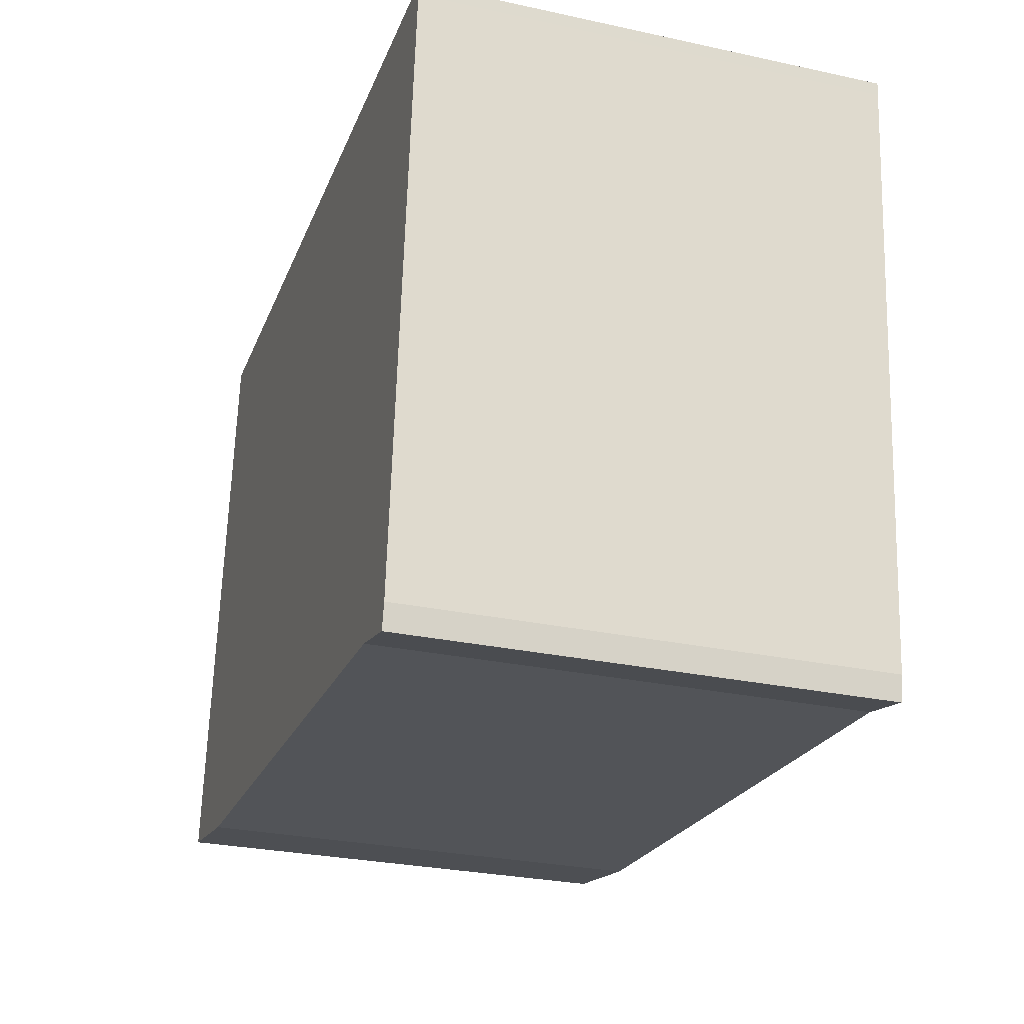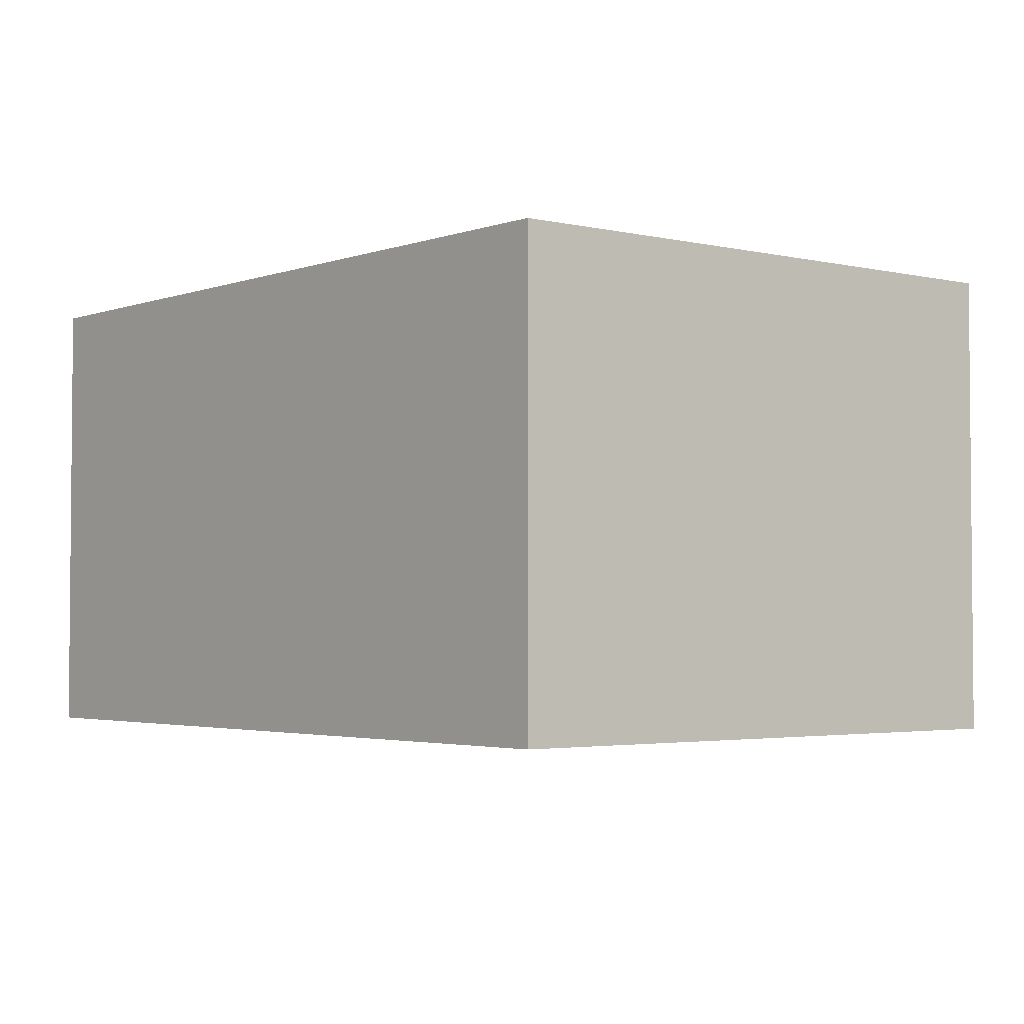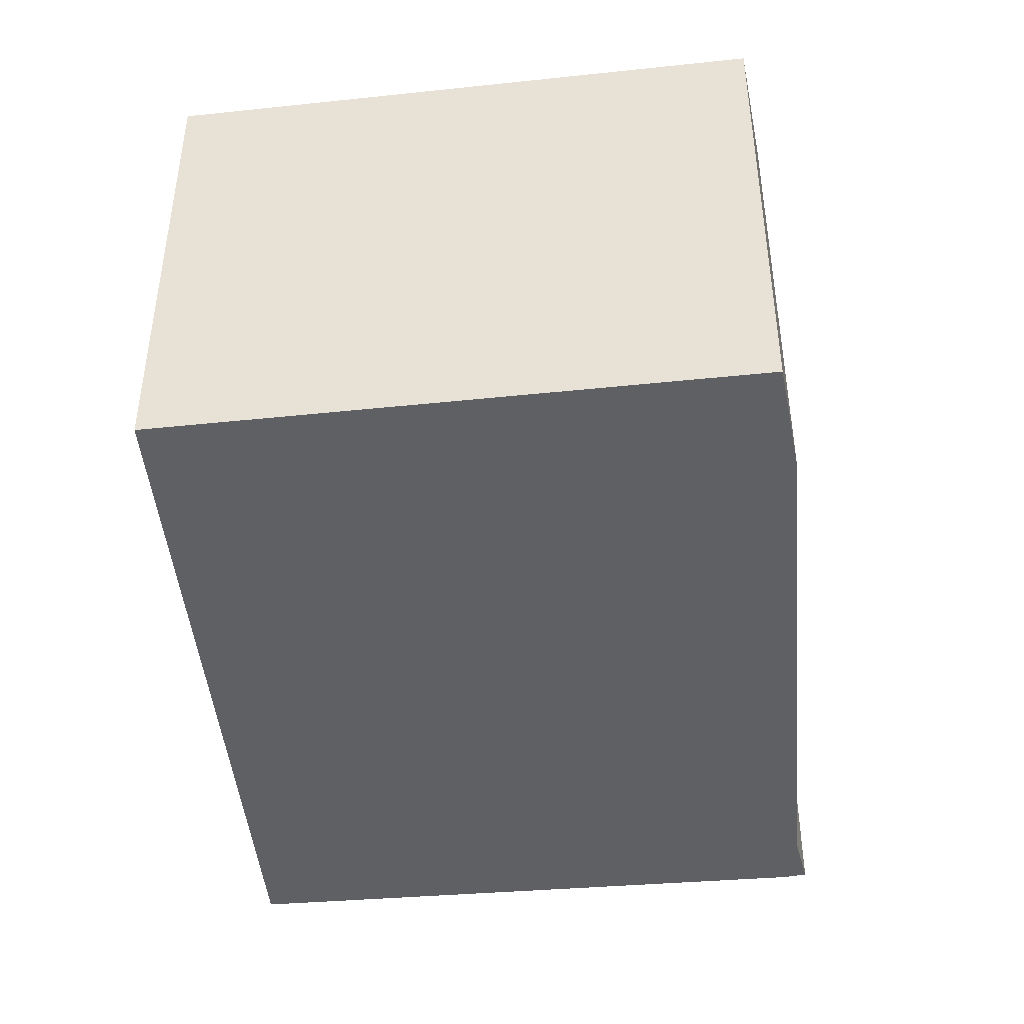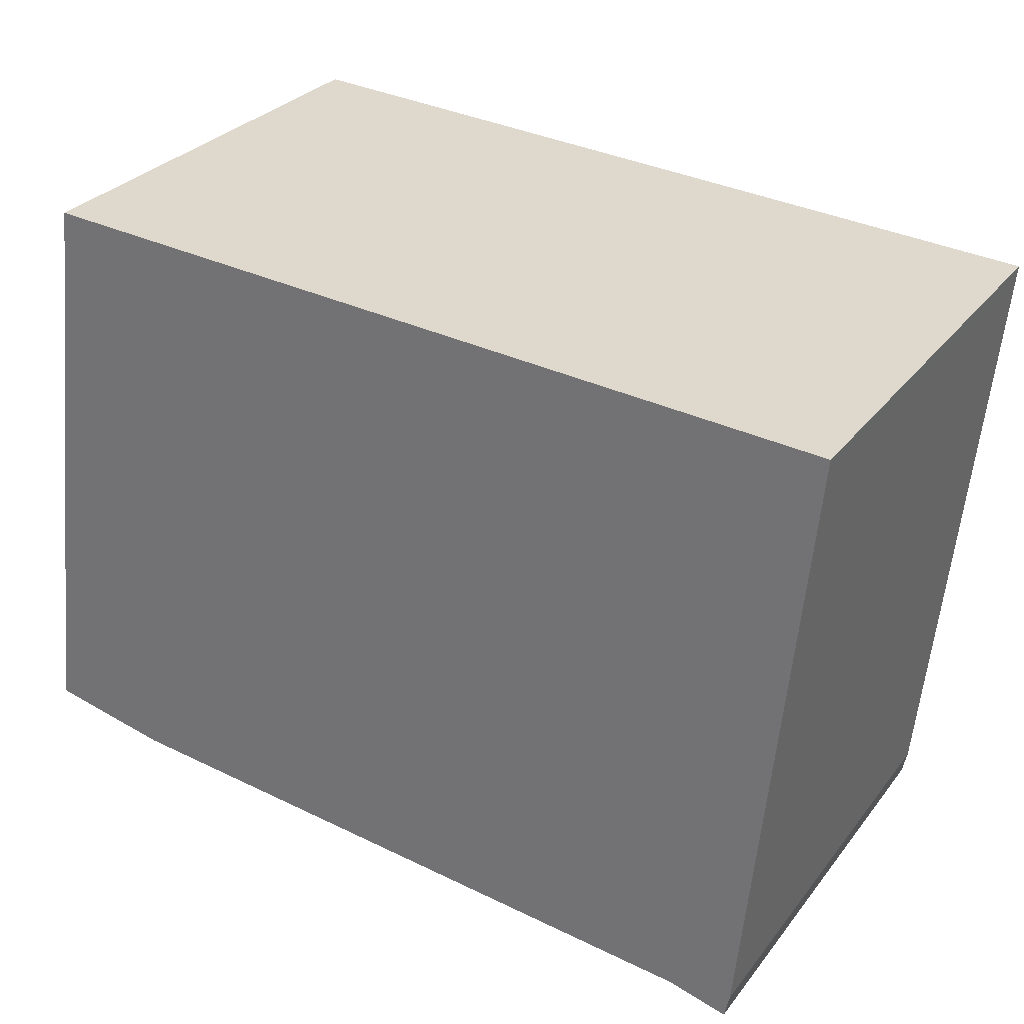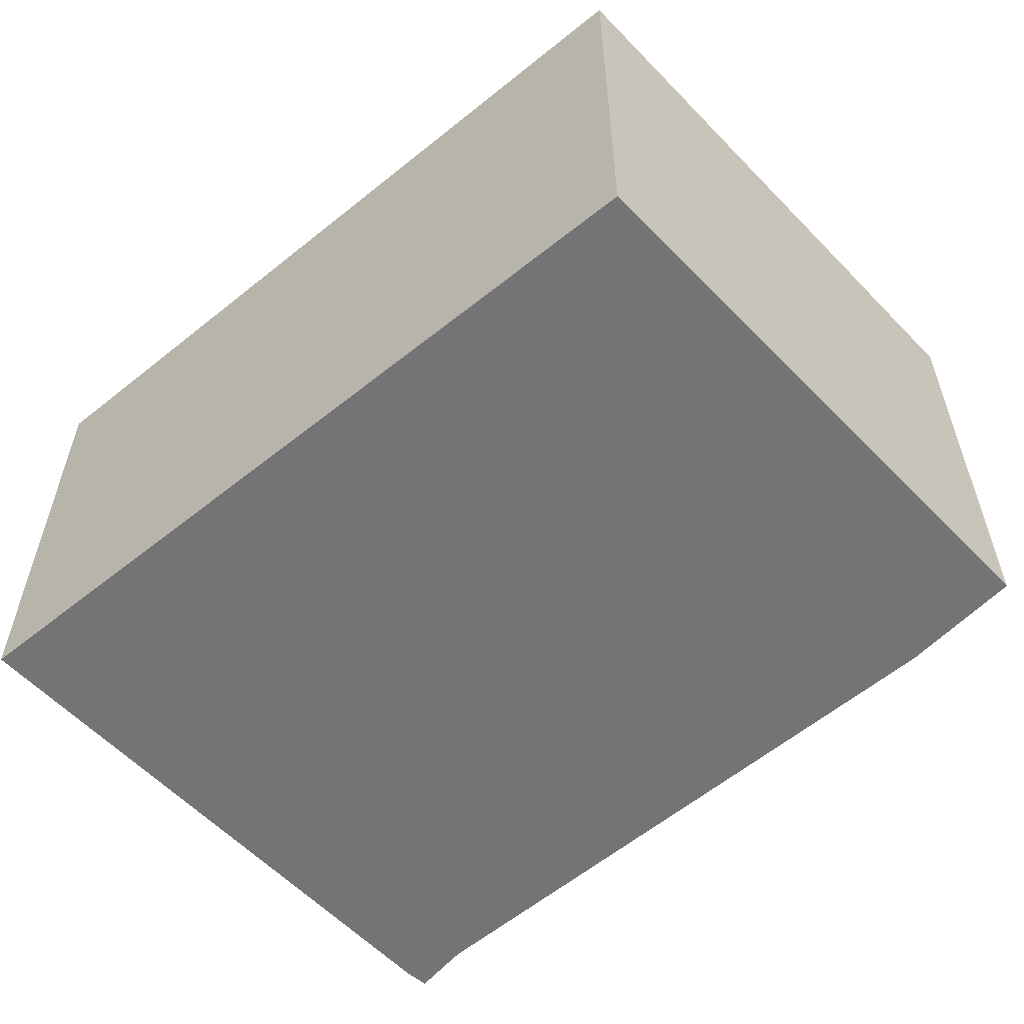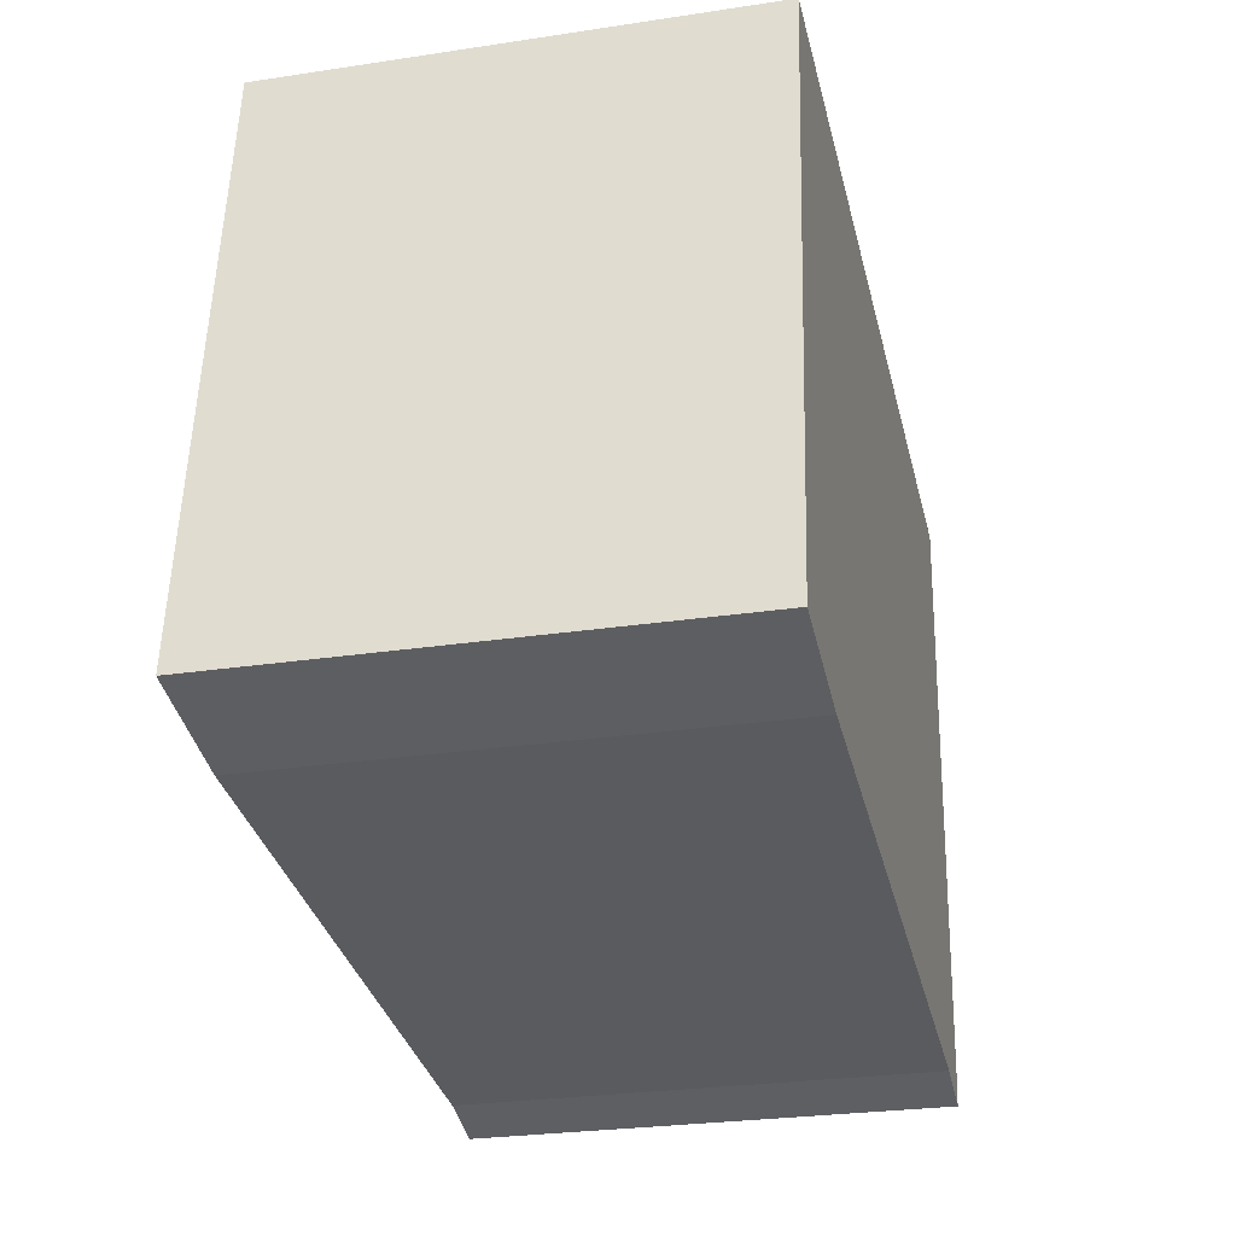
<metadata>
{"format":"obj","ext":"obj","renderer":"f3d","projection":"perspective","resolution":1024,"background":"white","views":[{"elev":-28.5,"azim":-108.0,"up":"+Z"},{"elev":-3.0,"azim":45.4,"up":"+Y"},{"elev":-42.3,"azim":90.1,"up":"+Y"},{"elev":29.5,"azim":-149.7,"up":"+Z"},{"elev":-56.3,"azim":36.2,"up":"+Y"},{"elev":-27.3,"azim":103.1,"up":"+Z"}]}
</metadata>
<code>
v  0.463 3.647 -4.753
v  0.967 3.647 -4.824
v  0.504 3.647 -4.943
v  6.889 3.647 -4.138
v  6.32 3.647 0.424
v  0.01 3.647 -0.102
v  1.745 3.647 0.117
v  0 3.647 2.233e-16
v  5.943 3.647 -4.331
v  0.504 3.027e-16 -4.943
v  0.463 2.91e-16 -4.753
v  0.01 6.246e-18 -0.102
v  0 0 0
v  6.32 -2.596e-17 0.424
v  1.745 -7.164e-18 0.117
v  6.889 2.534e-16 -4.138
v  0.967 2.954e-16 -4.824
v  5.943 2.652e-16 -4.331
g defaultobject
f 1 2 3
f 2 1 4
f 4 1 5
f 5 1 6
f 5 6 7
f 7 6 8
f 4 9 2
f 10 1 3
f 1 10 11
f 11 6 1
f 6 11 12
f 6 12 8
f 8 12 13
f 13 7 8
f 7 13 5
f 5 13 14
f 14 13 15
f 14 4 5
f 4 14 16
f 17 3 2
f 3 17 10
f 16 9 4
f 9 16 18
f 18 2 9
f 2 18 17
f 15 16 14
f 16 15 13
f 16 13 12
f 16 12 11
f 16 11 18
f 18 11 17
f 17 11 10

</code>
